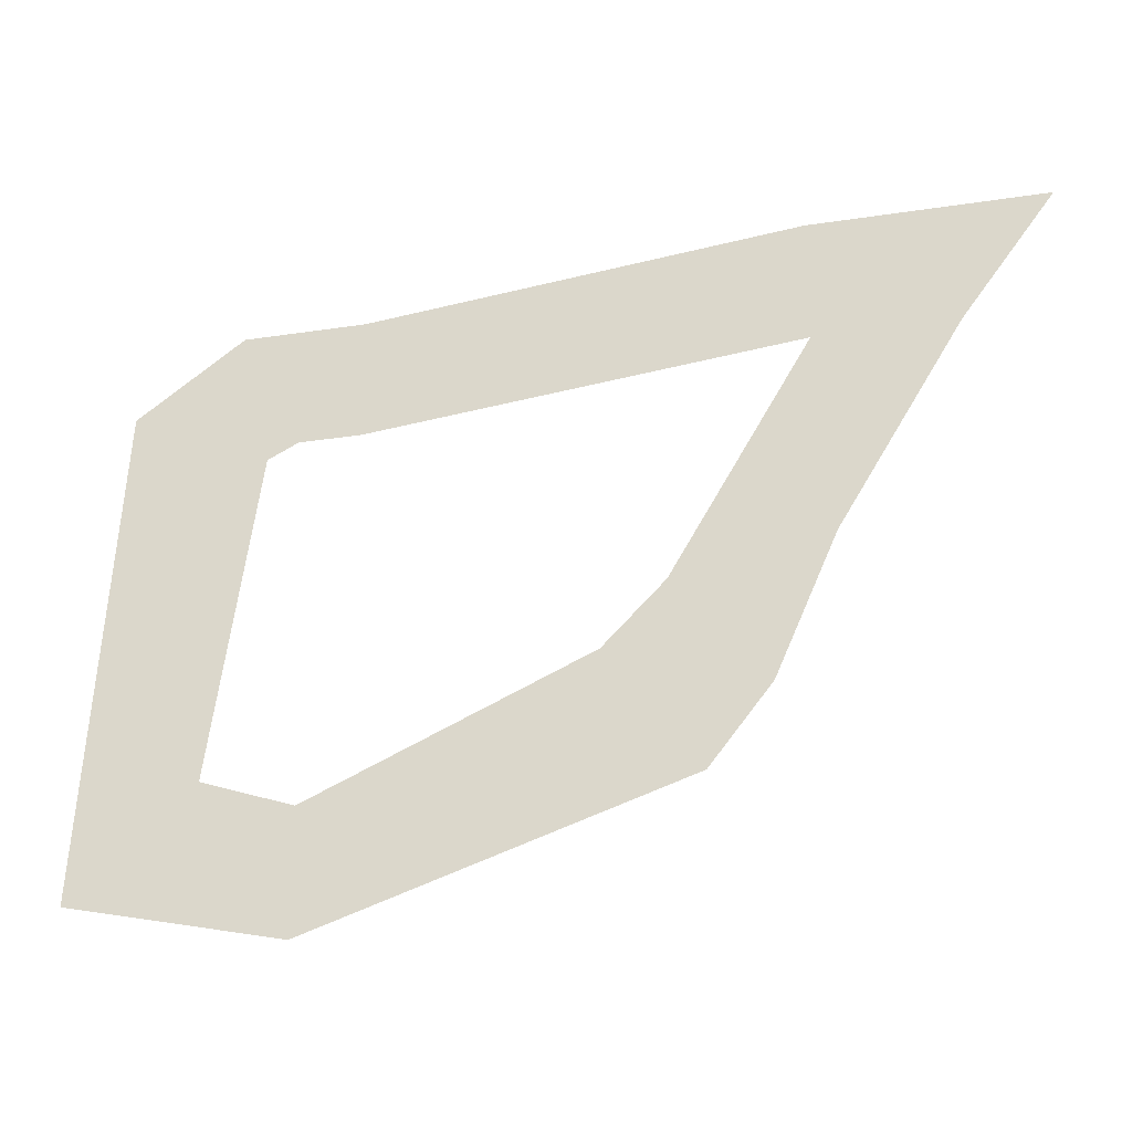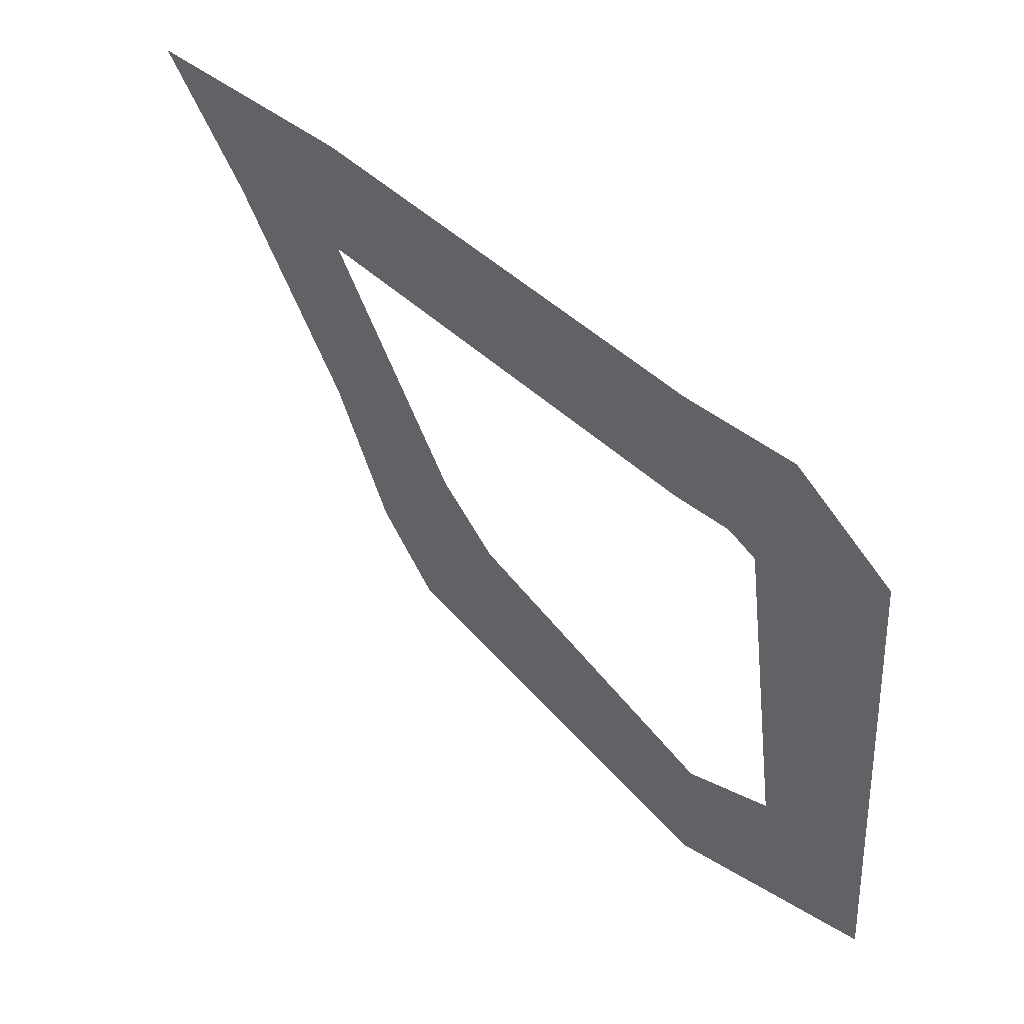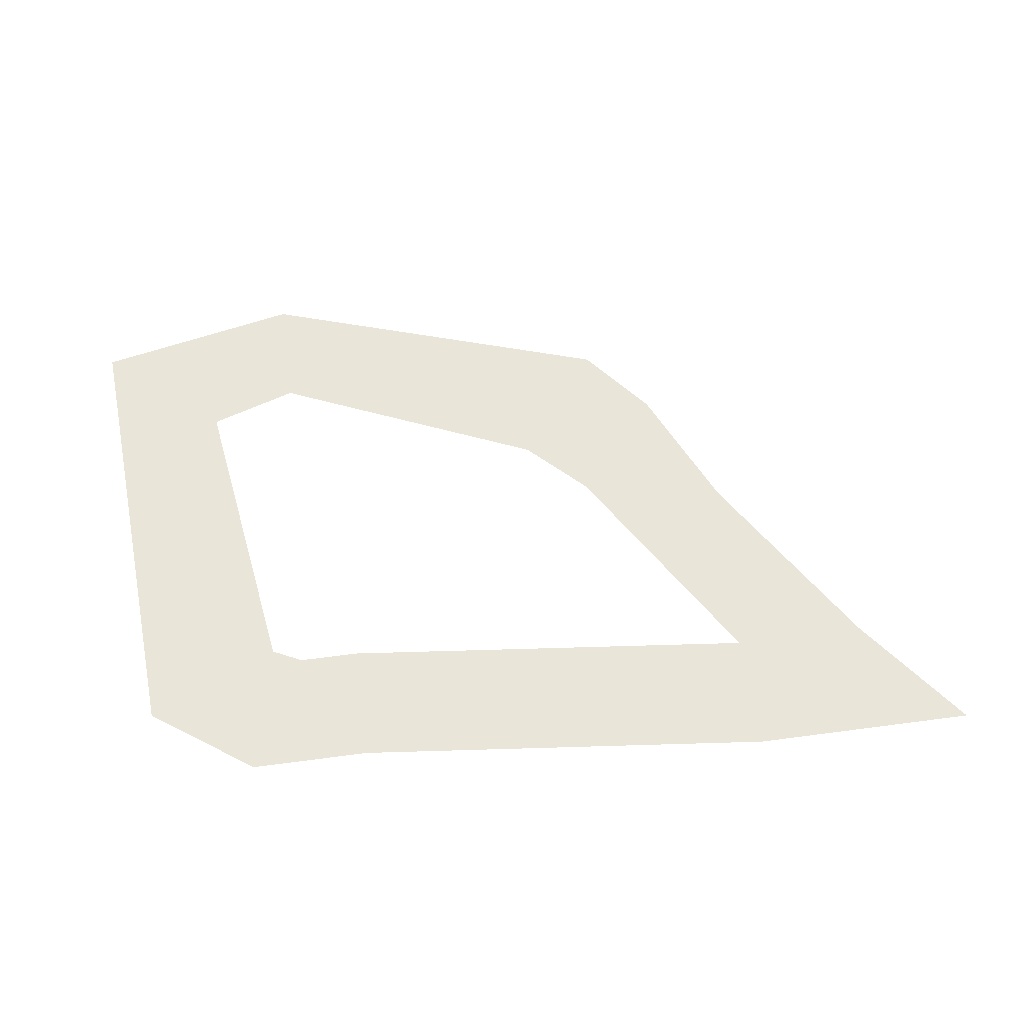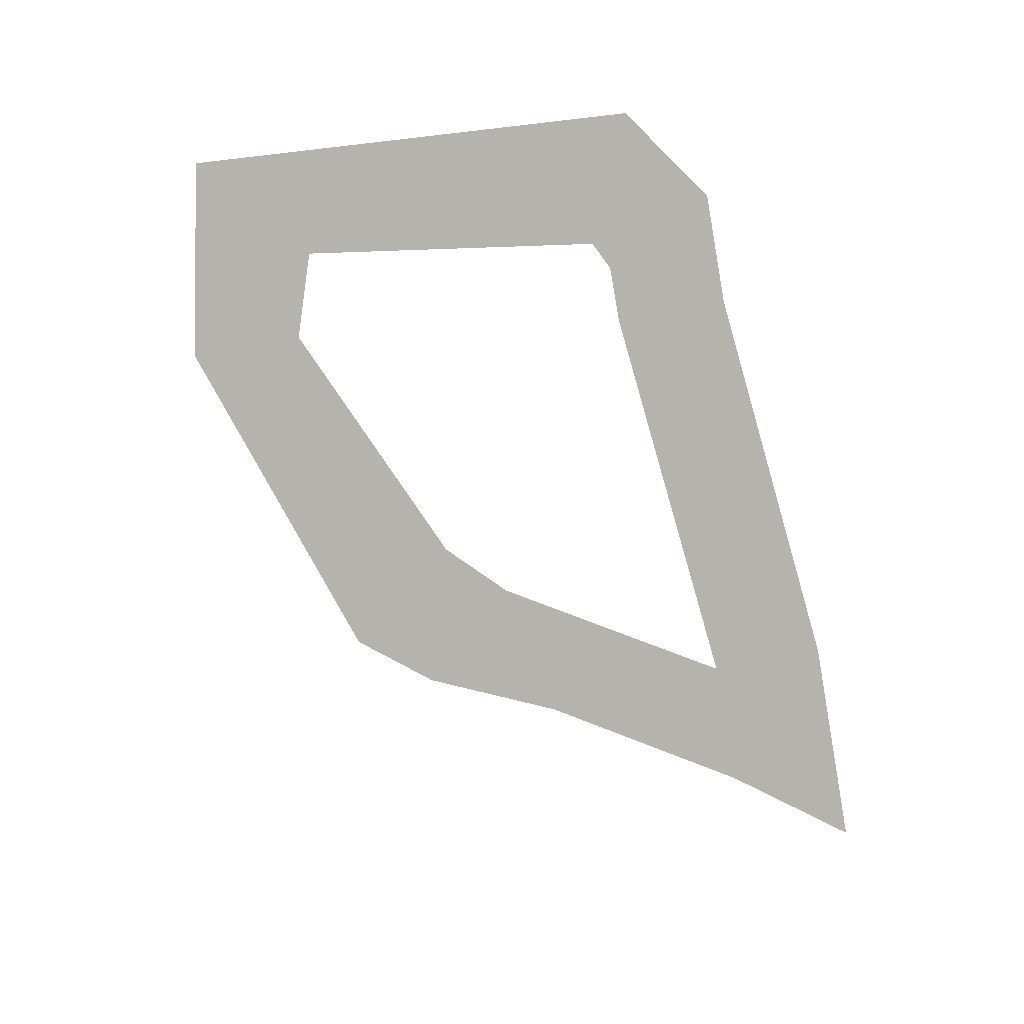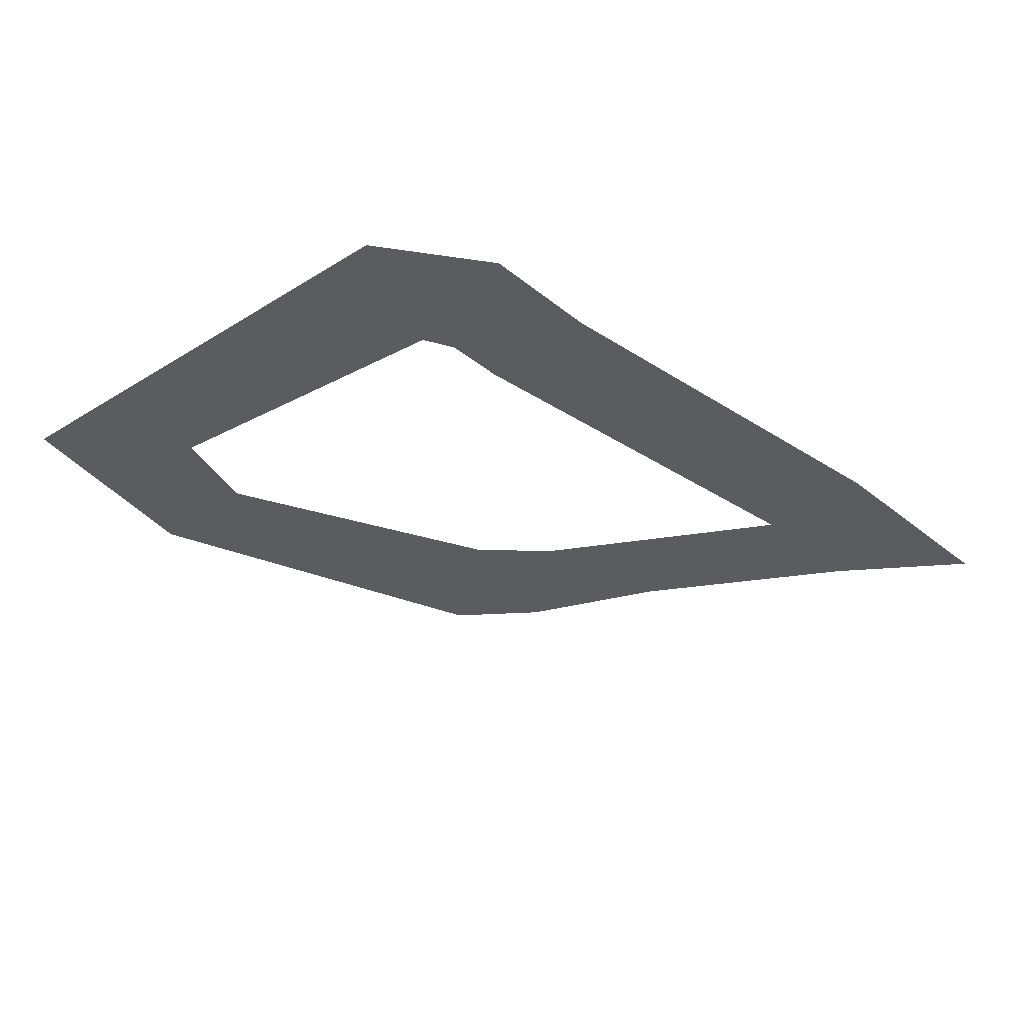
<metadata>
{"format":"obj","ext":"obj","renderer":"f3d","projection":"perspective","resolution":1024,"background":"white","views":[{"elev":-26.4,"azim":13.5,"up":"+Z"},{"elev":46.1,"azim":-137.3,"up":"+Z"},{"elev":58.3,"azim":-7.9,"up":"+Y"},{"elev":-80.0,"azim":-79.9,"up":"+Y"},{"elev":-34.9,"azim":-46.9,"up":"+Y"}]}
</metadata>
<code>
g pb_Mesh266776
v -0.75 0 -0.75
v -0.75 0 1.25
v -1.75 0 -0.75
v -2.75 0 1.25
v 6.25 0 0
v 6.25 0 2
v 10 0 2
v 8.5 0 0
v 4.75 0 -2.5
v 6.5 0 -3.25
v 4 0 -3.75
v 5.5 0 -5.5
v 3 0 -4.75
v 4.5 0 -6.75
v -1.5 0 -6.75
v -1.5 0 -8.75
v -3 0 -6.25
v -5 0 -8
v -2.25 0 -1
v -4.5 0 0
g pb_Mesh266776_0
f 3 2 1
f 3 4 2
f 1 2 5
f 2 6 5
f 7 5 6
f 7 8 5
f 5 8 9
f 8 10 9
f 9 10 11
f 10 12 11
f 11 12 13
f 12 14 13
f 13 14 15
f 14 16 15
f 15 16 17
f 16 18 17
f 17 18 19
f 18 20 19
f 19 20 4
f 19 4 3

</code>
